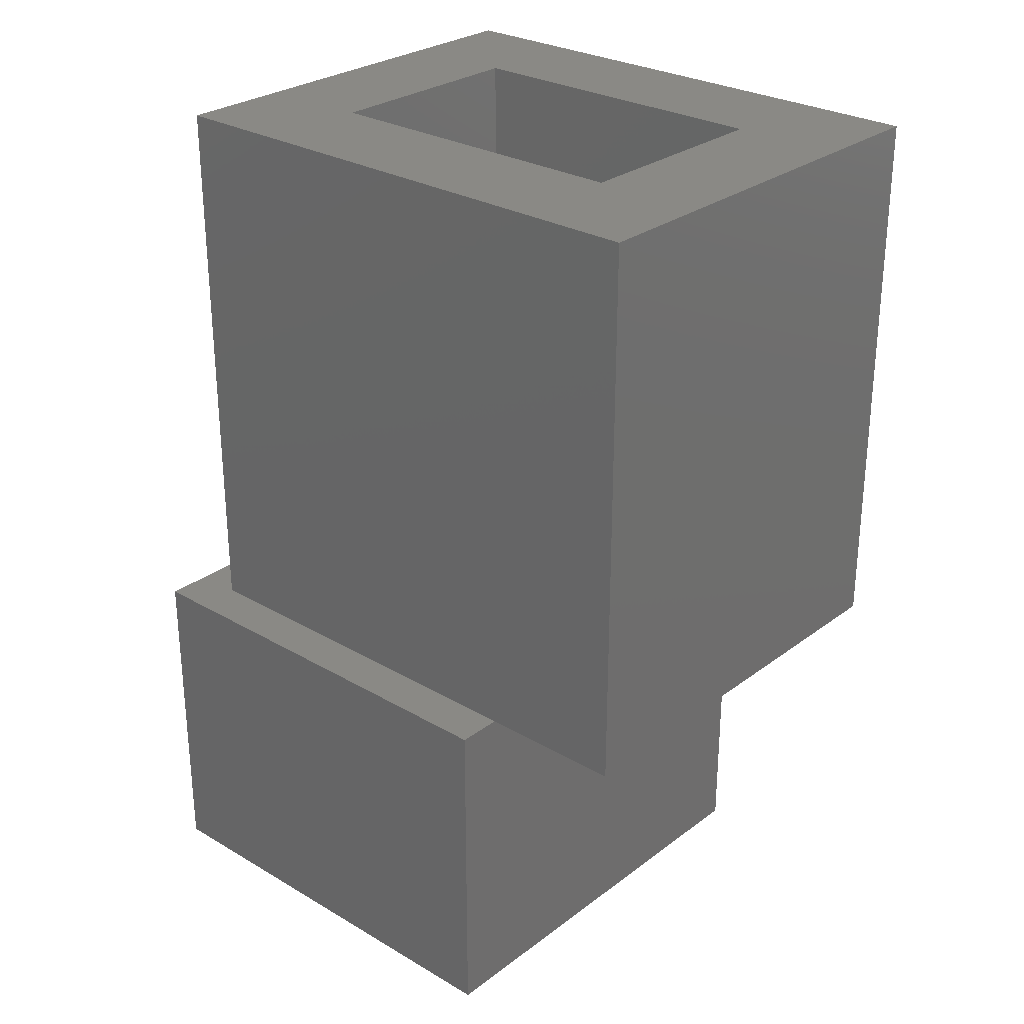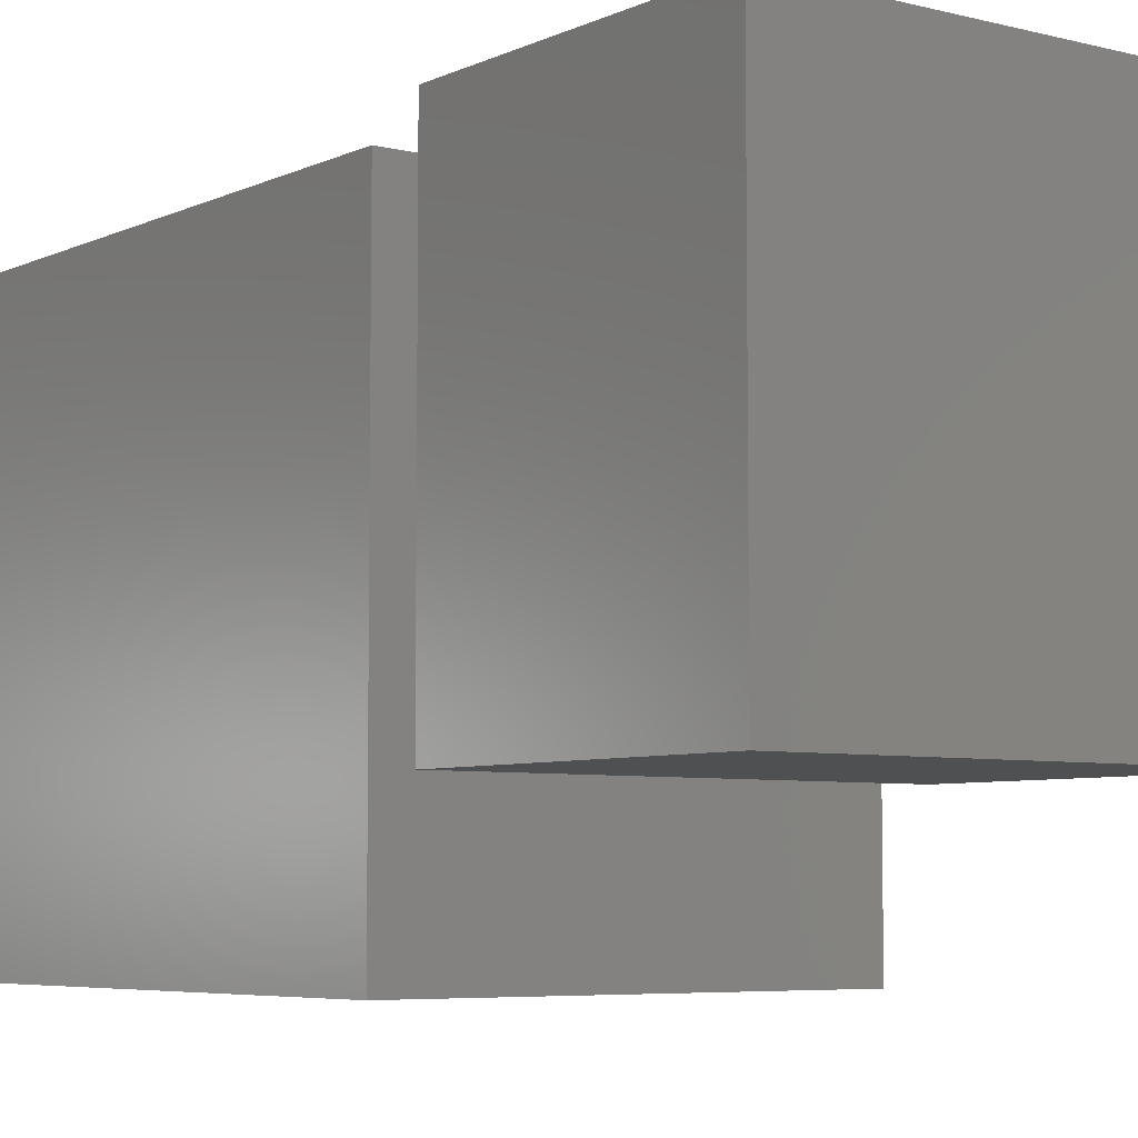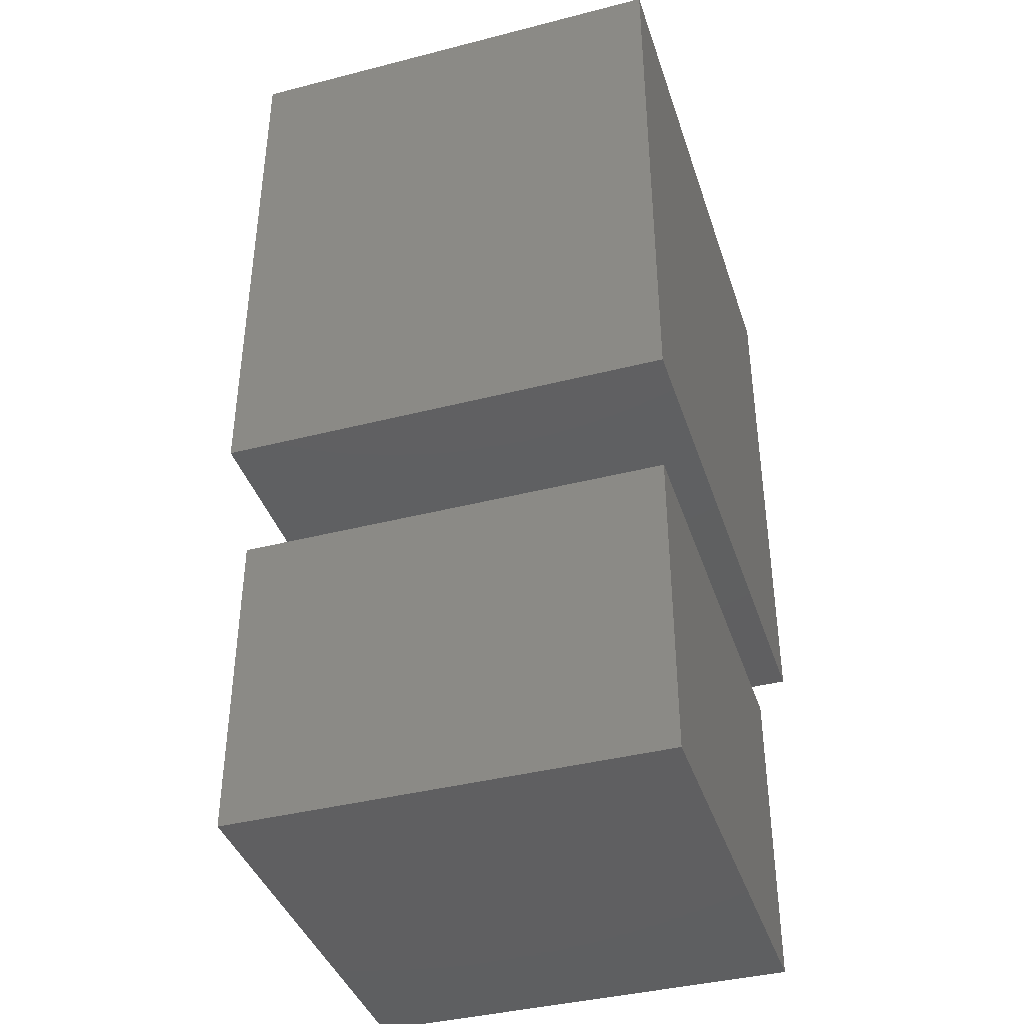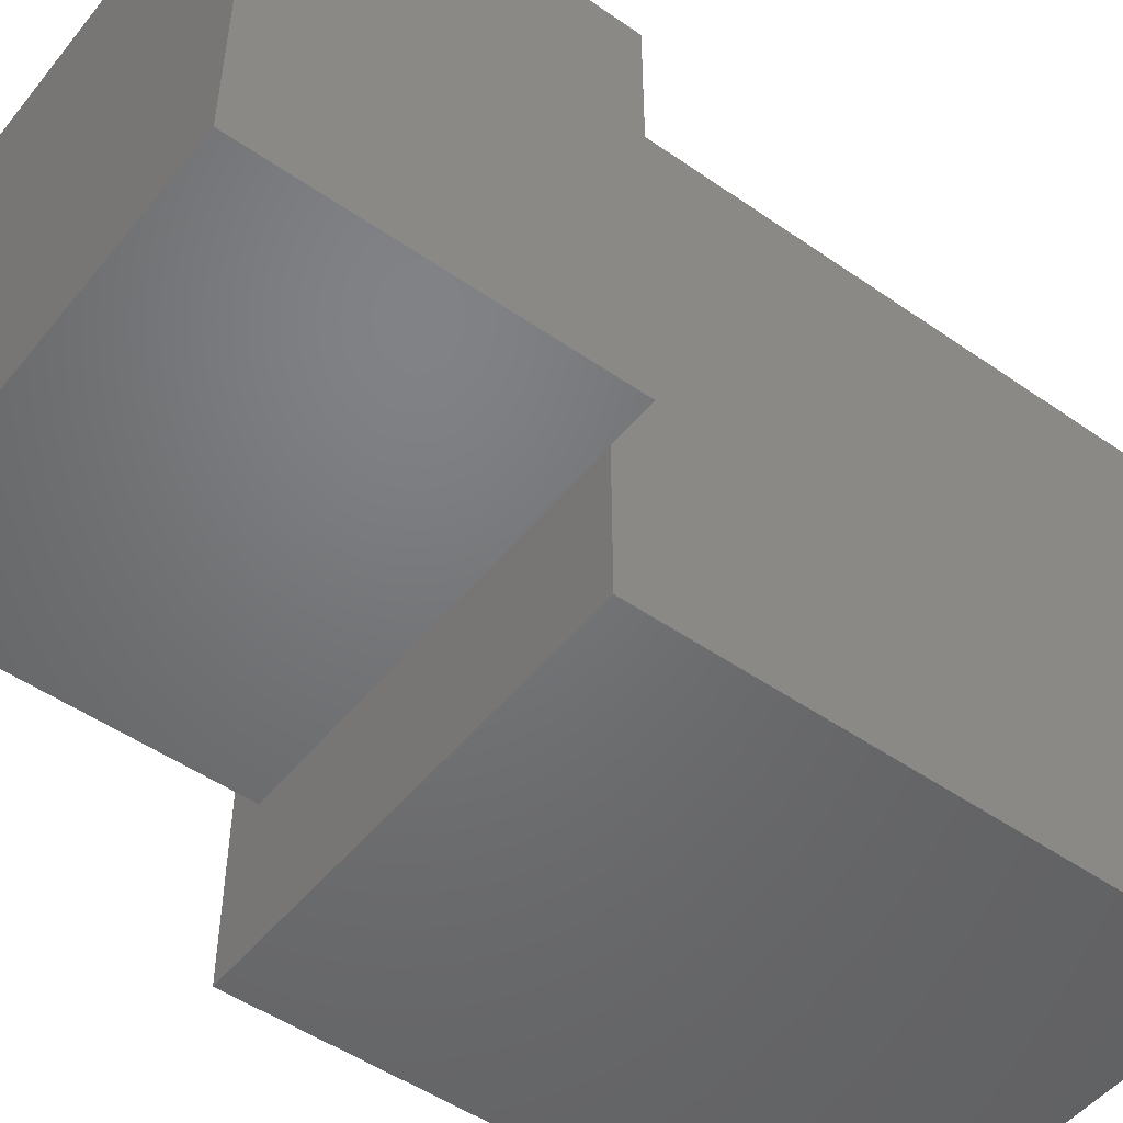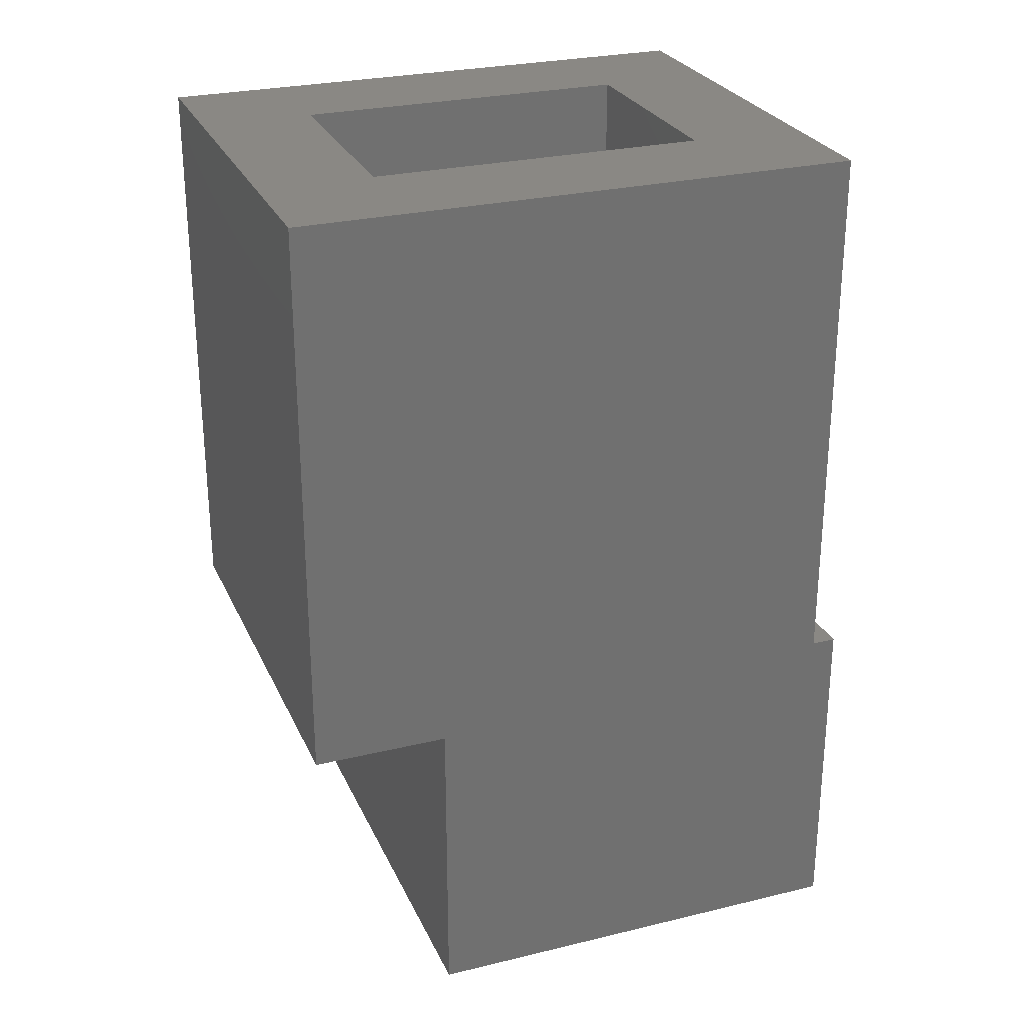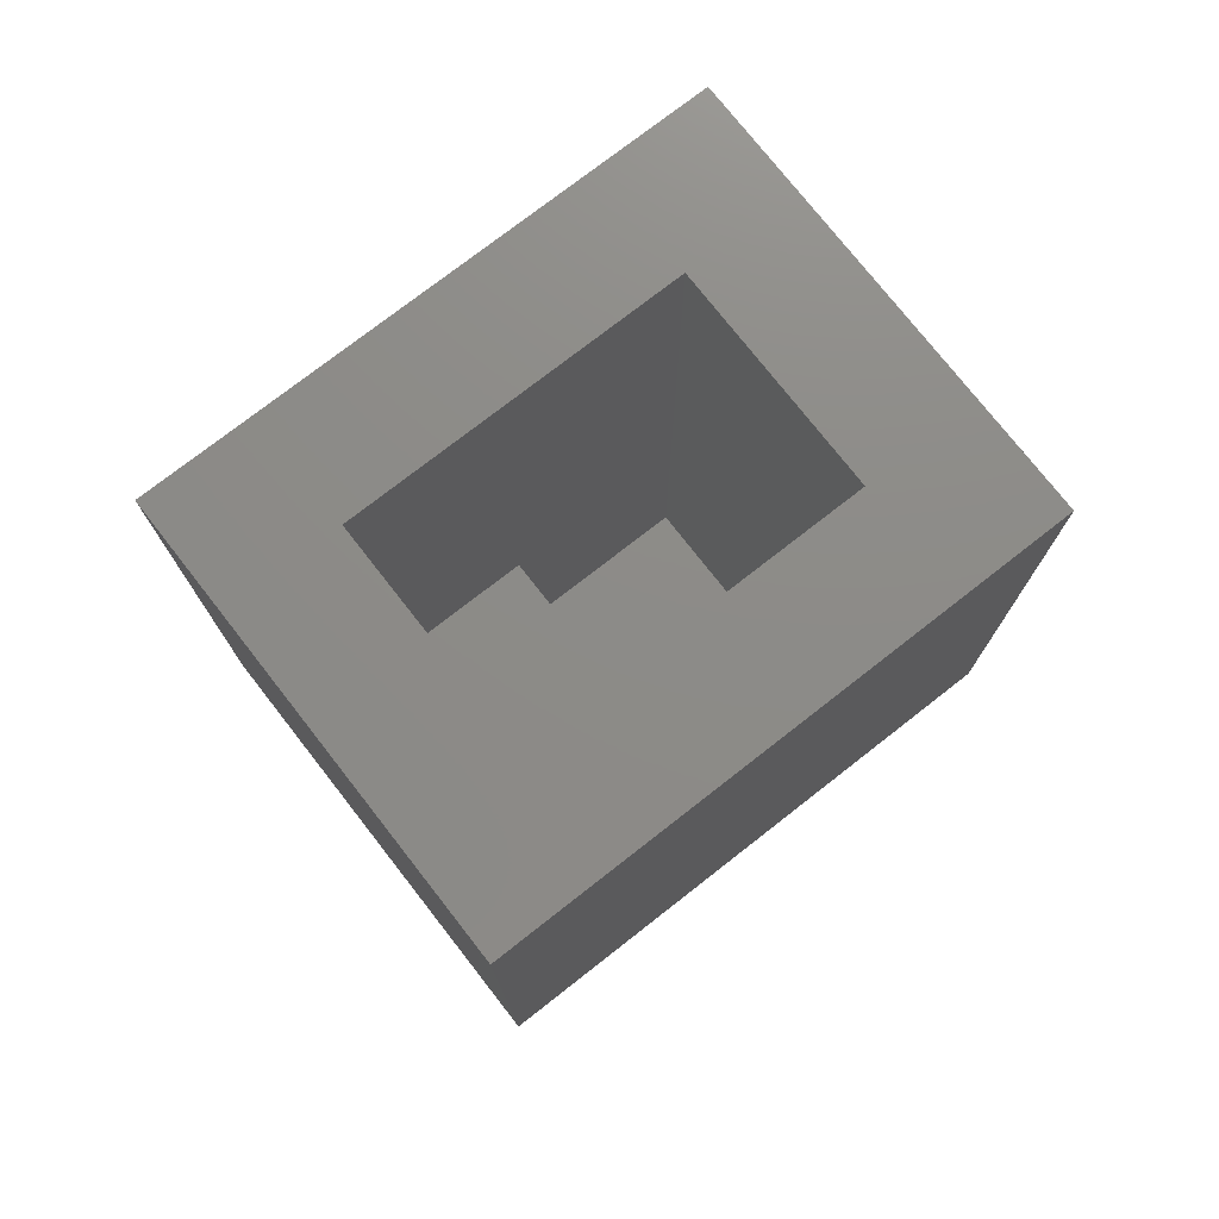
<metadata>
{"format":"stl","ext":"stl","renderer":"f3d","projection":"perspective","resolution":1024,"background":"white","views":[{"elev":28.0,"azim":-48.4,"up":"+Z"},{"elev":-5.9,"azim":143.2,"up":"+Y"},{"elev":-39.8,"azim":17.6,"up":"+Z"},{"elev":-50.0,"azim":-127.4,"up":"+Y"},{"elev":27.0,"azim":69.4,"up":"+Z"},{"elev":75.8,"azim":52.0,"up":"+Z"}]}
</metadata>
<code>
# stl→obj: 38 verts, 72 faces
v -0.51 0.143 0.03906
v -0.5021 0.1122 0.03906
v -0.5021 0.1352 0.03906
v -0.51 0.1044 0.03906
v -0.479 0.143 0.03906
v -0.4868 0.1352 0.03906
v -0.4868 0.1122 0.03906
v -0.479 0.1044 0.03906
v -0.4868 0.1122 0.007812
v -0.4868 0.1352 0.007812
v -0.5021 0.1122 0.007812
v -0.5021 0.1225 0.007812
v -0.5021 0.1352 -0.007812
v -0.5021 0.1225 -0.007812
v -0.4894 0.1352 0.007812
v -0.4894 0.1352 -0.007812
v -0.4894 0.1225 0.007812
v -0.4894 0.1225 -0.01562
v -0.5053 0.1225 -0.01562
v -0.5053 0.1225 -0.007812
v -0.4894 0.1384 -0.01562
v -0.4894 0.1384 -0.007812
v -0.5053 0.1384 -0.007812
v -0.5053 0.1384 -0.01562
v -0.51 0.1146 0
v -0.4816 0.1146 0
v -0.51 0.1044 0
v -0.479 0.1044 0
v -0.479 0.143 0
v -0.4816 0.143 0
v -0.4816 0.1462 0
v -0.51 0.143 0
v -0.5132 0.1462 0
v -0.5132 0.1146 0
v -0.4816 0.1462 -0.02344
v -0.4816 0.1146 -0.02344
v -0.5132 0.1146 -0.02344
v -0.5132 0.1462 -0.02344
f 1 2 3
f 1 4 2
f 5 1 3
f 5 3 6
f 5 6 7
f 8 5 7
f 8 7 2
f 8 2 4
f 9 7 10
f 10 7 6
f 11 2 9
f 9 2 7
f 2 12 3
f 12 13 3
f 11 12 2
f 14 13 12
f 6 3 10
f 3 15 10
f 15 3 16
f 3 13 16
f 17 12 11
f 17 11 9
f 17 9 10
f 17 10 15
f 18 19 20
f 18 20 14
f 18 14 12
f 18 12 17
f 21 16 22
f 21 18 16
f 17 16 18
f 17 15 16
f 22 13 23
f 13 20 23
f 16 13 22
f 14 20 13
f 24 23 19
f 19 23 20
f 19 18 24
f 24 18 21
f 21 22 24
f 24 22 23
f 25 26 27
f 26 28 27
f 28 26 29
f 26 30 29
f 31 32 30
f 31 33 32
f 34 32 33
f 34 25 32
f 31 30 35
f 35 30 26
f 35 26 36
f 34 37 25
f 25 37 36
f 25 36 26
f 1 32 4
f 4 32 25
f 4 25 27
f 29 1 5
f 29 30 1
f 1 30 32
f 28 29 8
f 8 29 5
f 27 28 4
f 4 28 8
f 37 38 36
f 36 38 35
f 38 37 33
f 33 37 34
f 35 38 31
f 31 38 33

</code>
